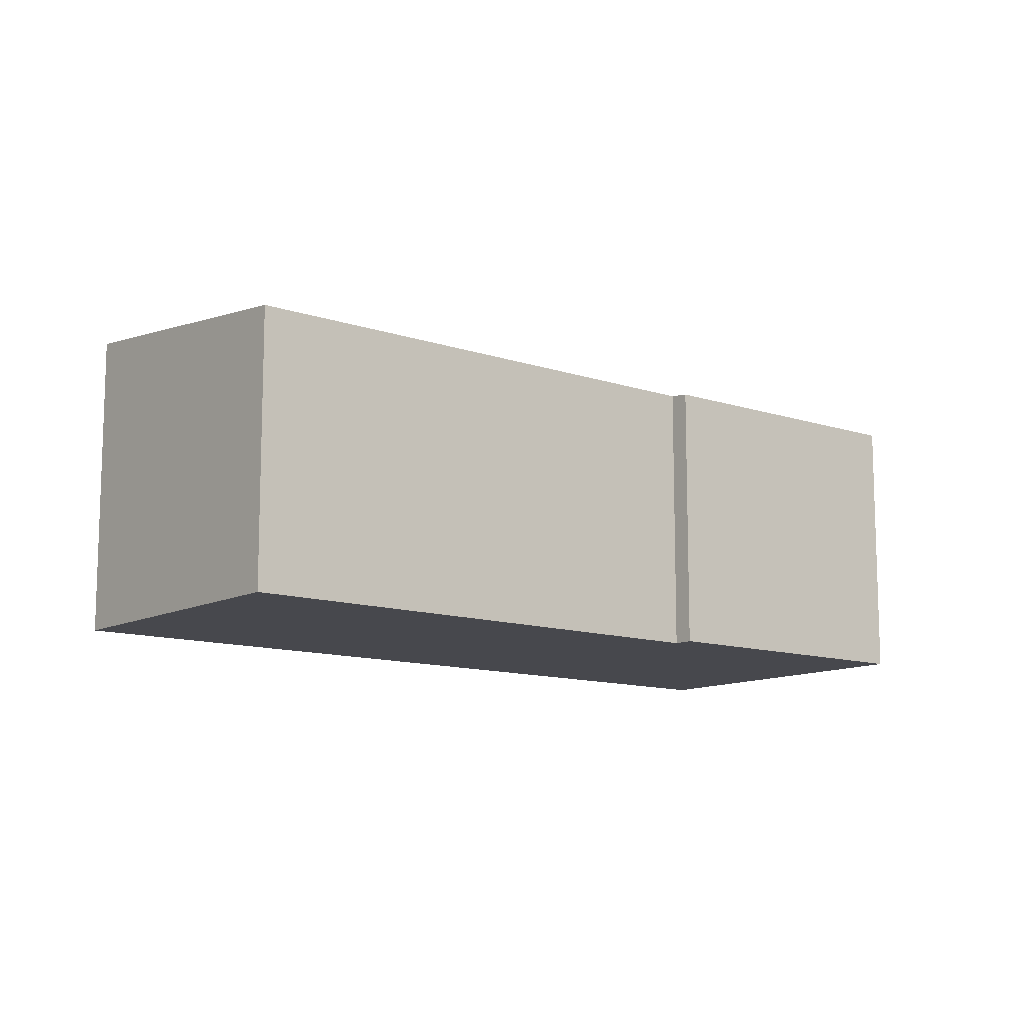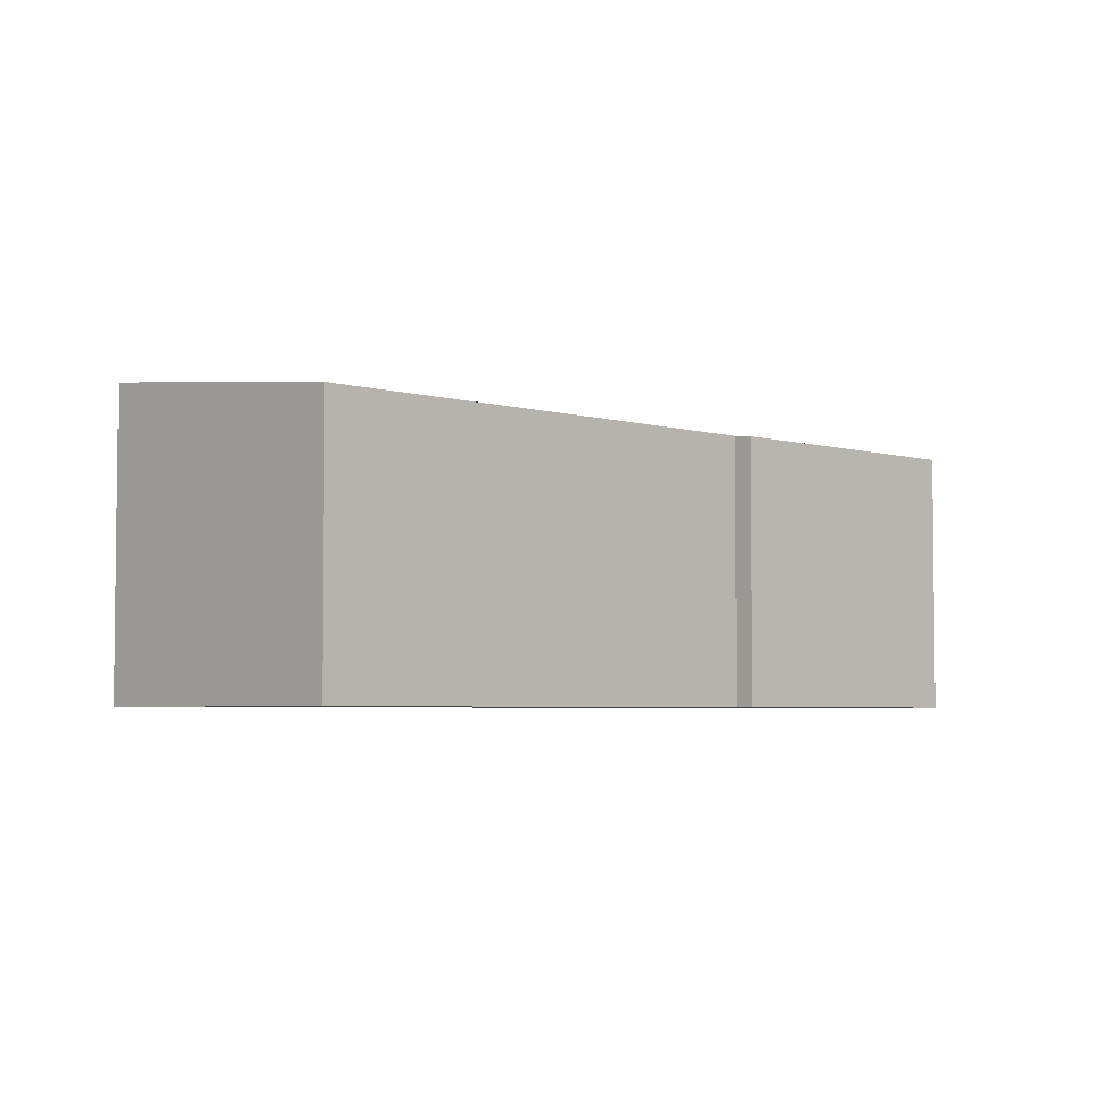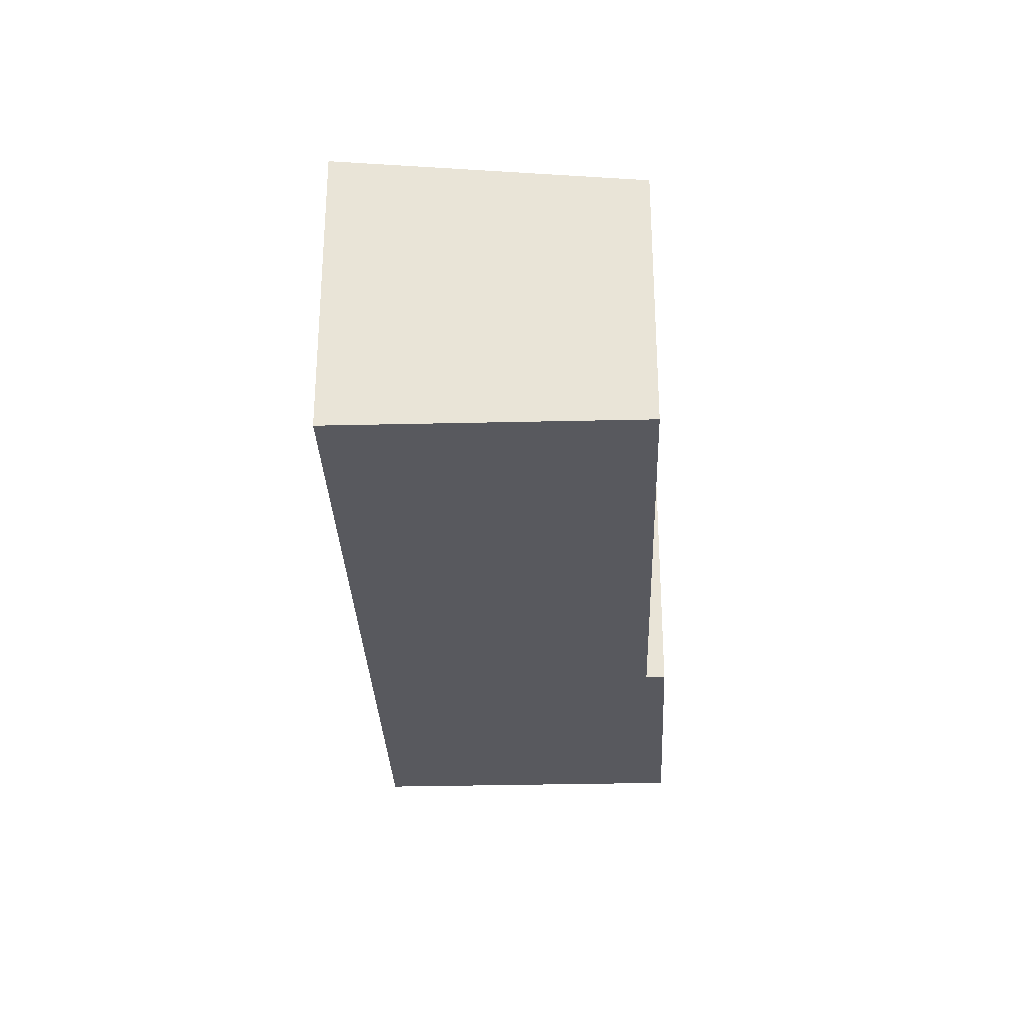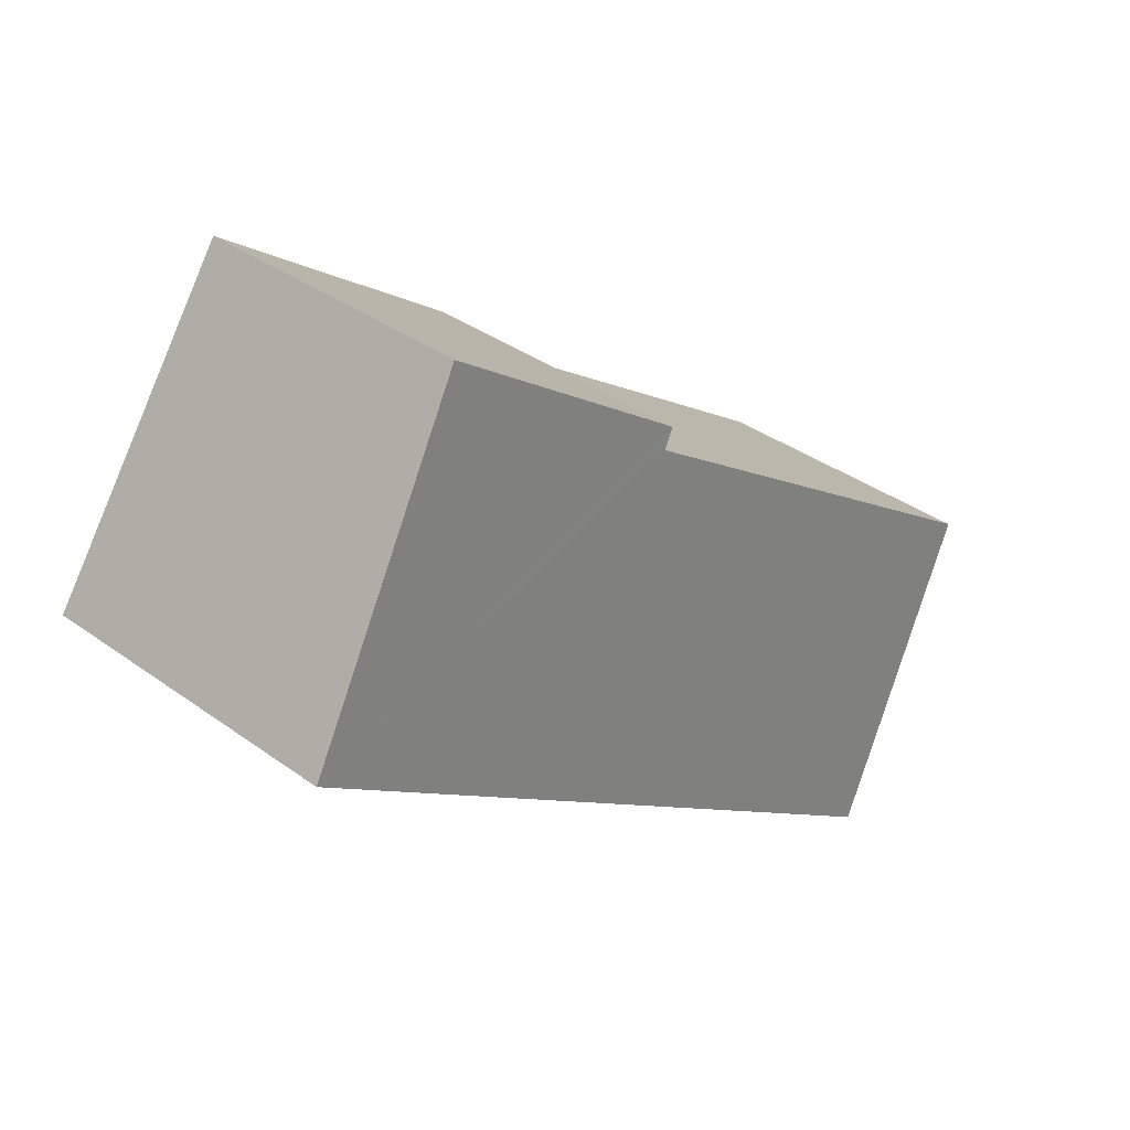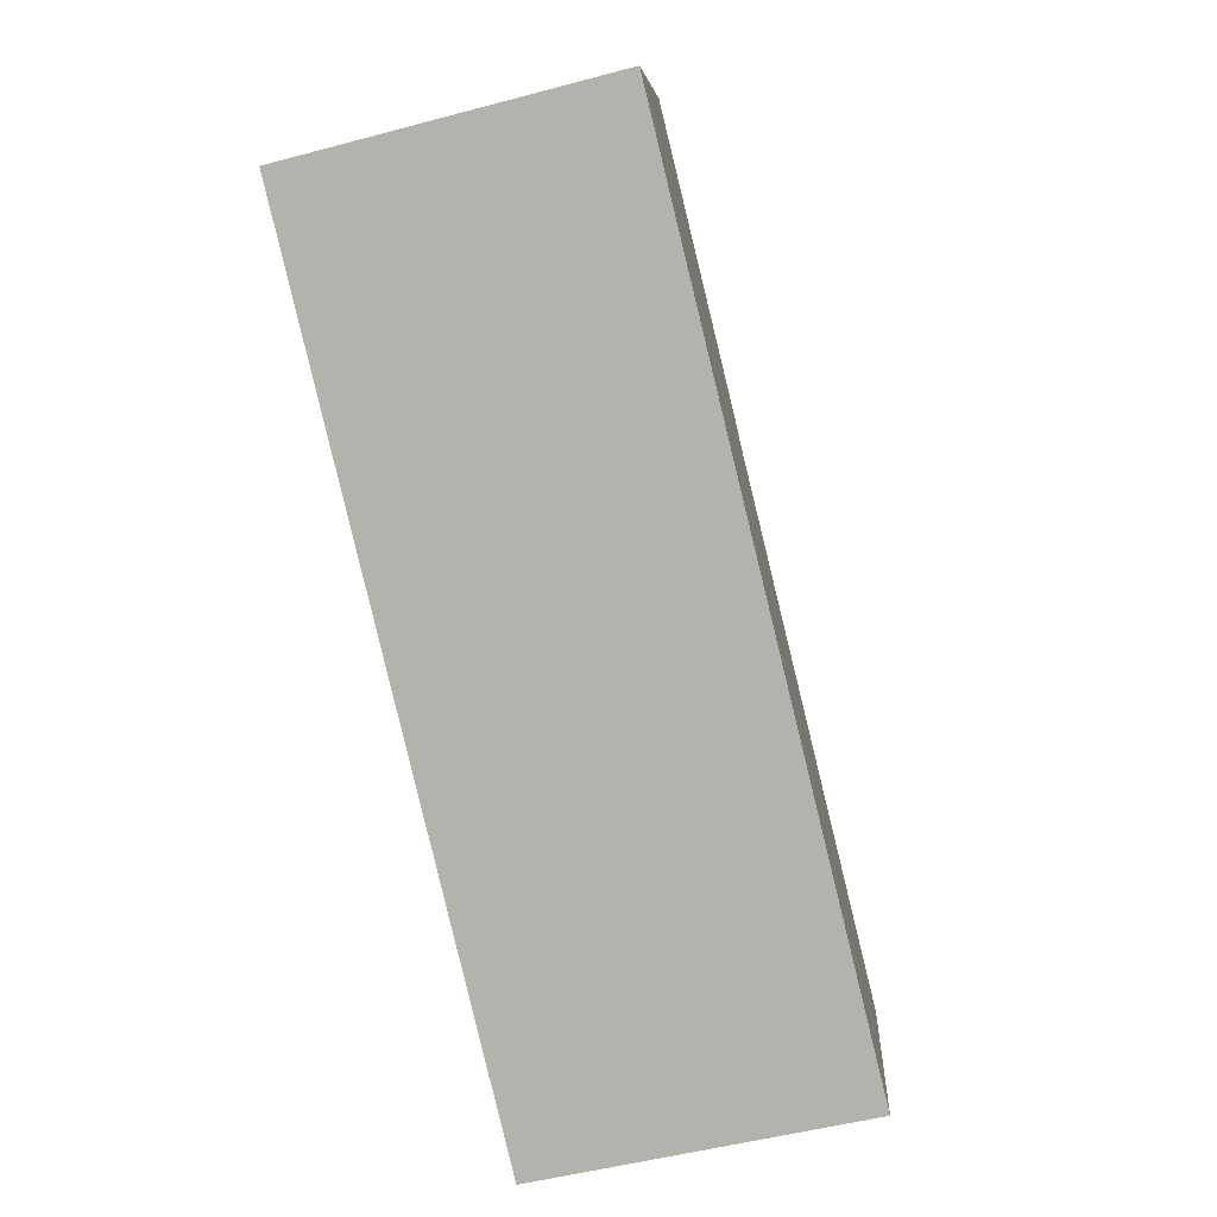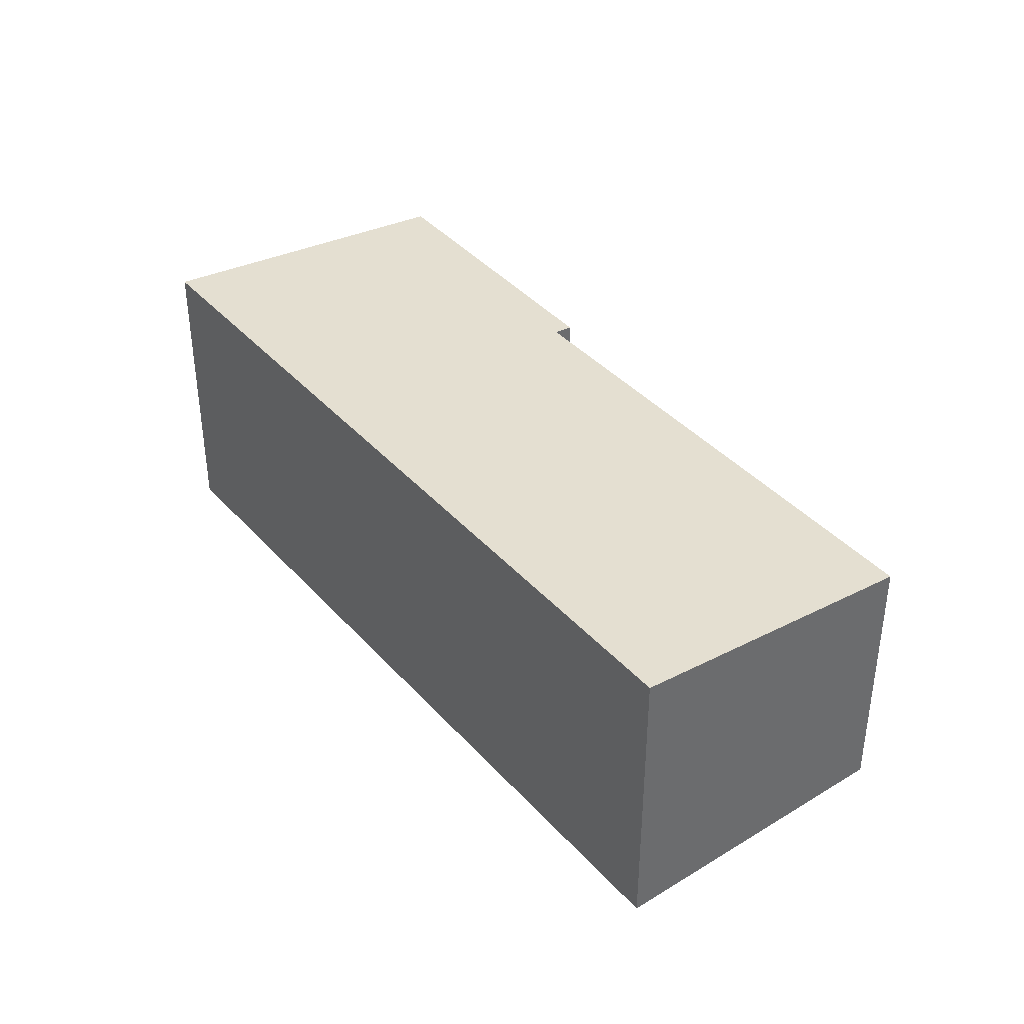
<metadata>
{"format":"obj","ext":"obj","renderer":"f3d","projection":"perspective","resolution":1024,"background":"white","views":[{"elev":-11.7,"azim":-73.6,"up":"+Y"},{"elev":-4.0,"azim":-78.9,"up":"+Y"},{"elev":-30.4,"azim":-122.4,"up":"+Y"},{"elev":36.1,"azim":133.5,"up":"+Z"},{"elev":-48.8,"azim":106.7,"up":"+Z"},{"elev":39.6,"azim":-161.7,"up":"+Y"}]}
</metadata>
<code>
v  9.912 3.535 2.494
v  4.908 3.138 3.635
v  7.75 3.135 5.643
v  5.039 3.163 3.443
v  2.025 3.535 -2.963
v  0 3.159 1.934e-16
v  1.608 3.458 -2.353
v  4.908 -2.226e-16 3.635
v  7.75 -3.455e-16 5.643
v  5.039 -2.108e-16 3.443
v  0 0 0
v  9.912 -1.527e-16 2.494
v  2.025 1.814e-16 -2.963
v  1.608 1.441e-16 -2.353
g defaultobject
f 1 2 3
f 2 1 4
f 4 1 5
f 4 5 6
f 6 5 7
f 8 3 2
f 3 8 9
f 6 10 4
f 10 6 11
f 3 12 1
f 12 3 9
f 12 5 1
f 5 12 13
f 13 7 5
f 7 13 6
f 6 13 11
f 11 13 14
f 10 2 4
f 2 10 8
f 8 12 9
f 12 8 10
f 12 10 13
f 13 10 11
f 13 11 14

</code>
